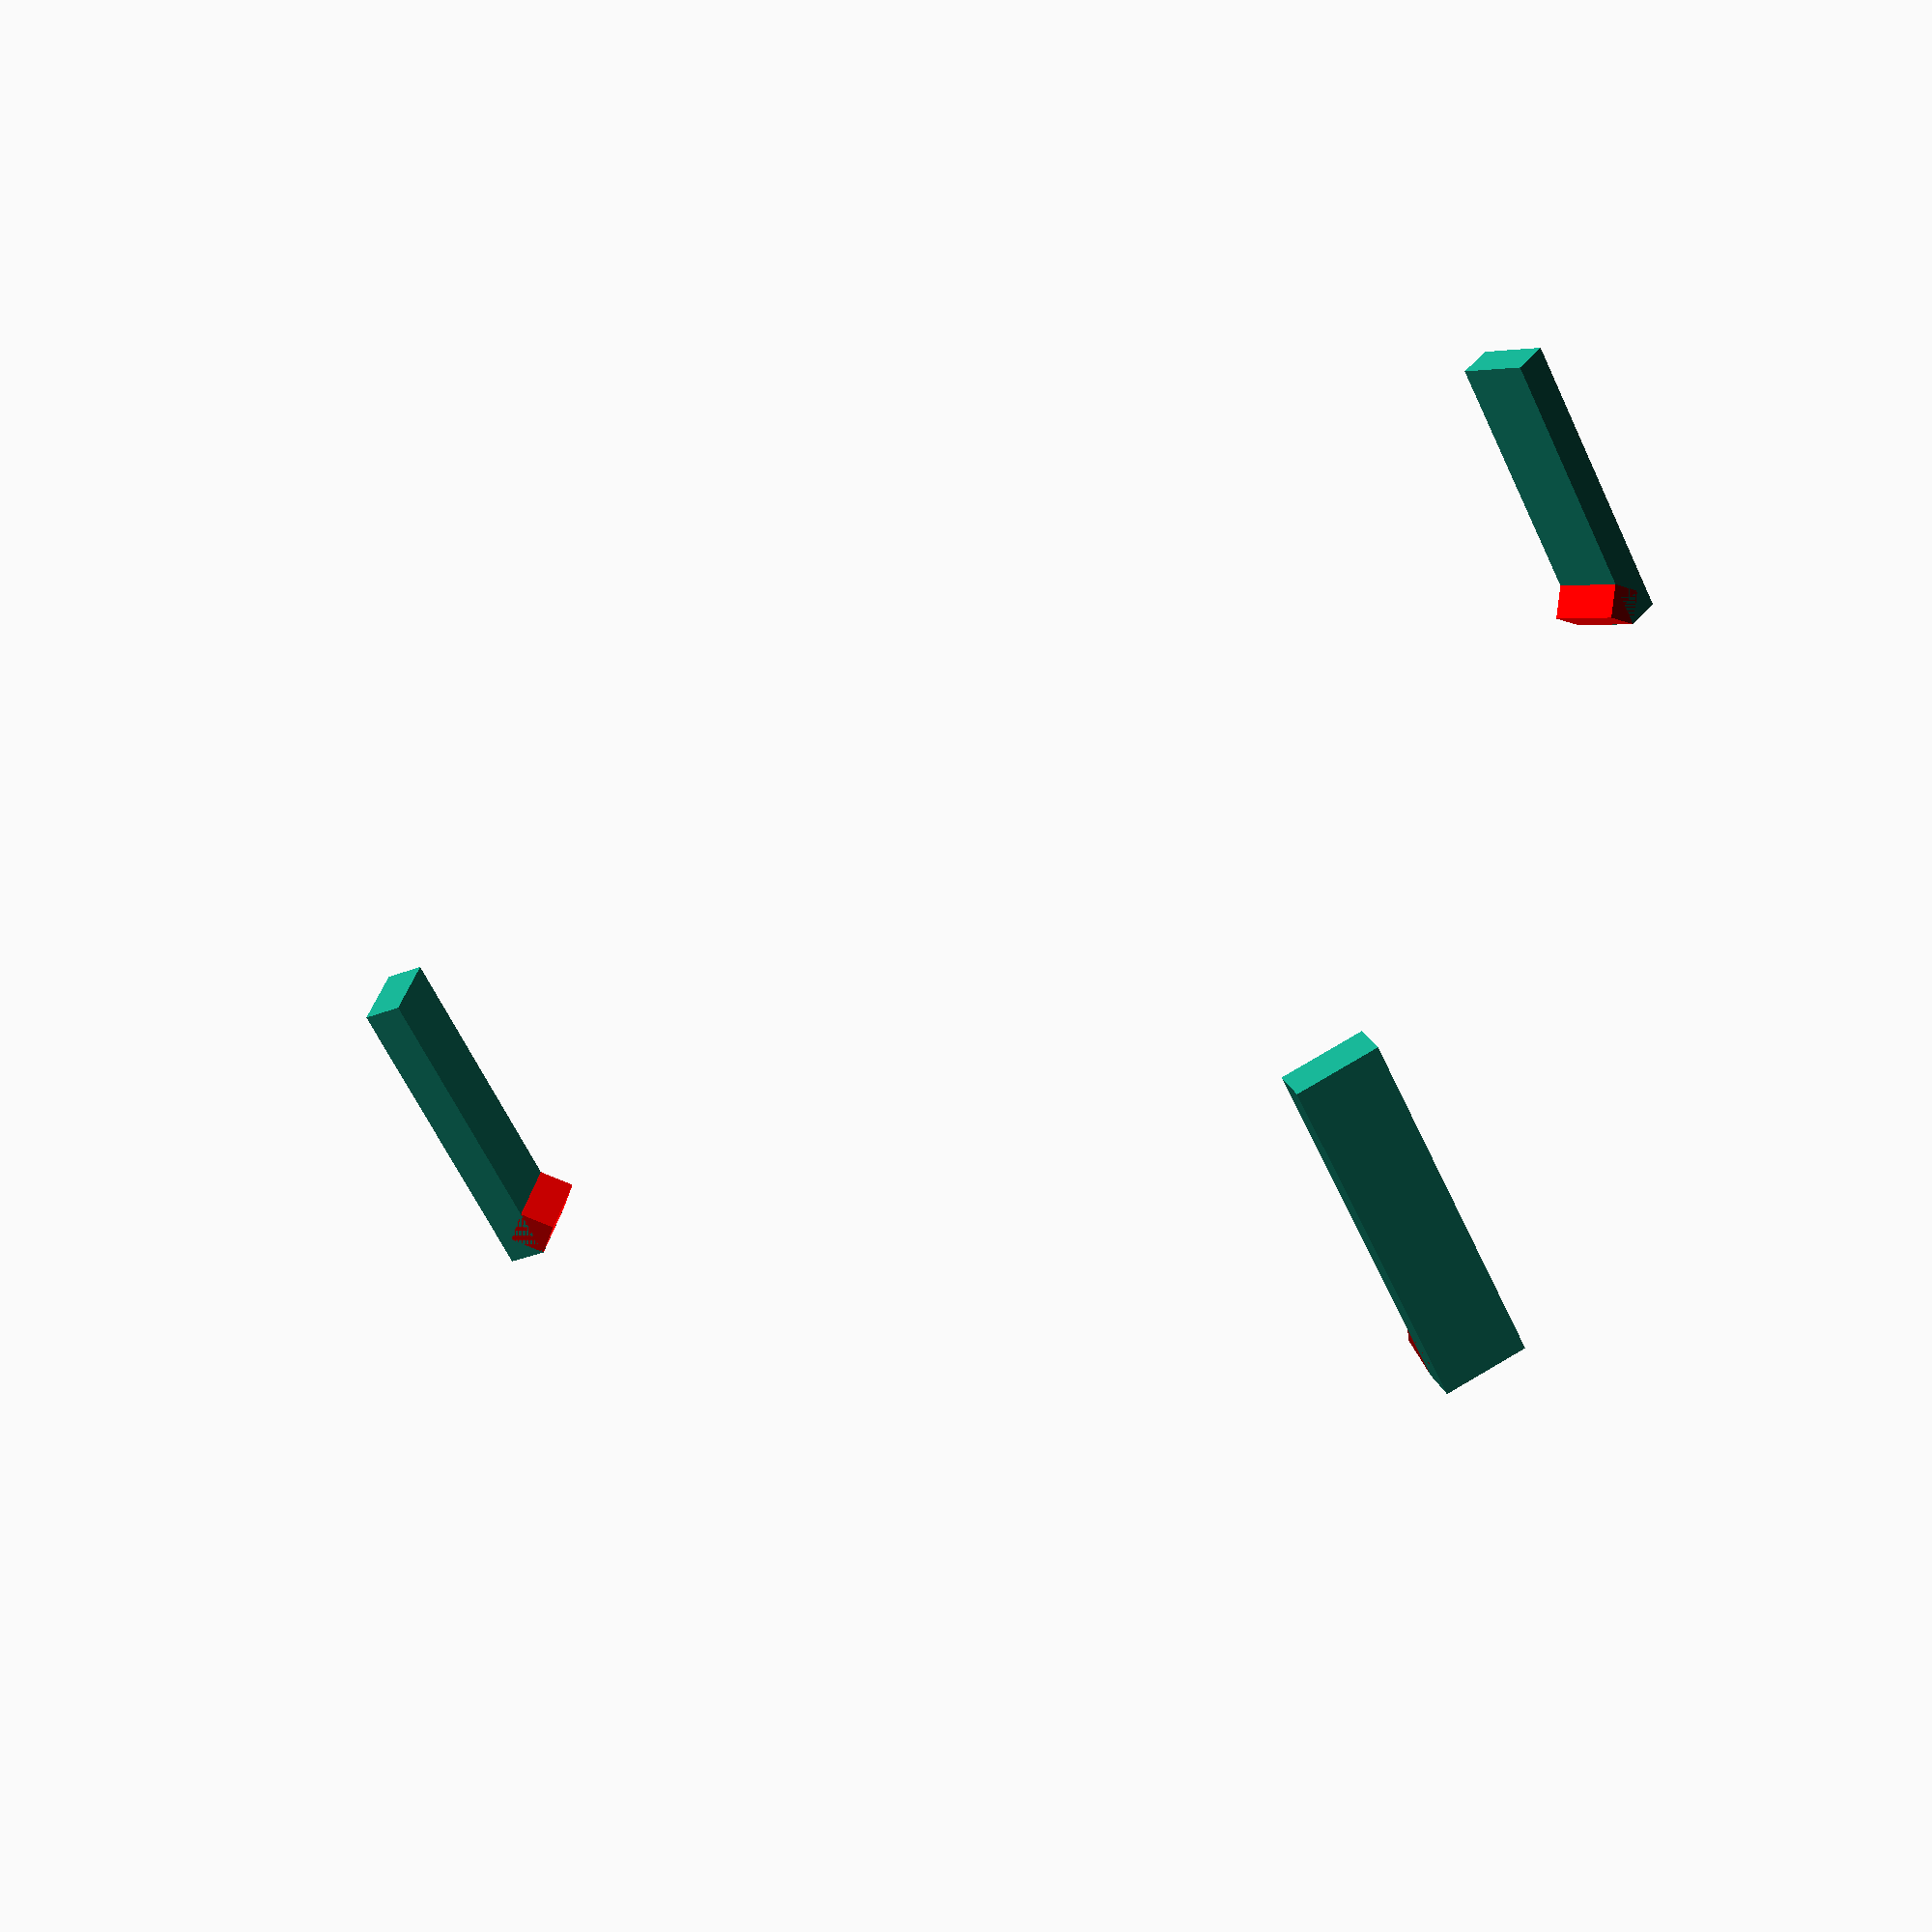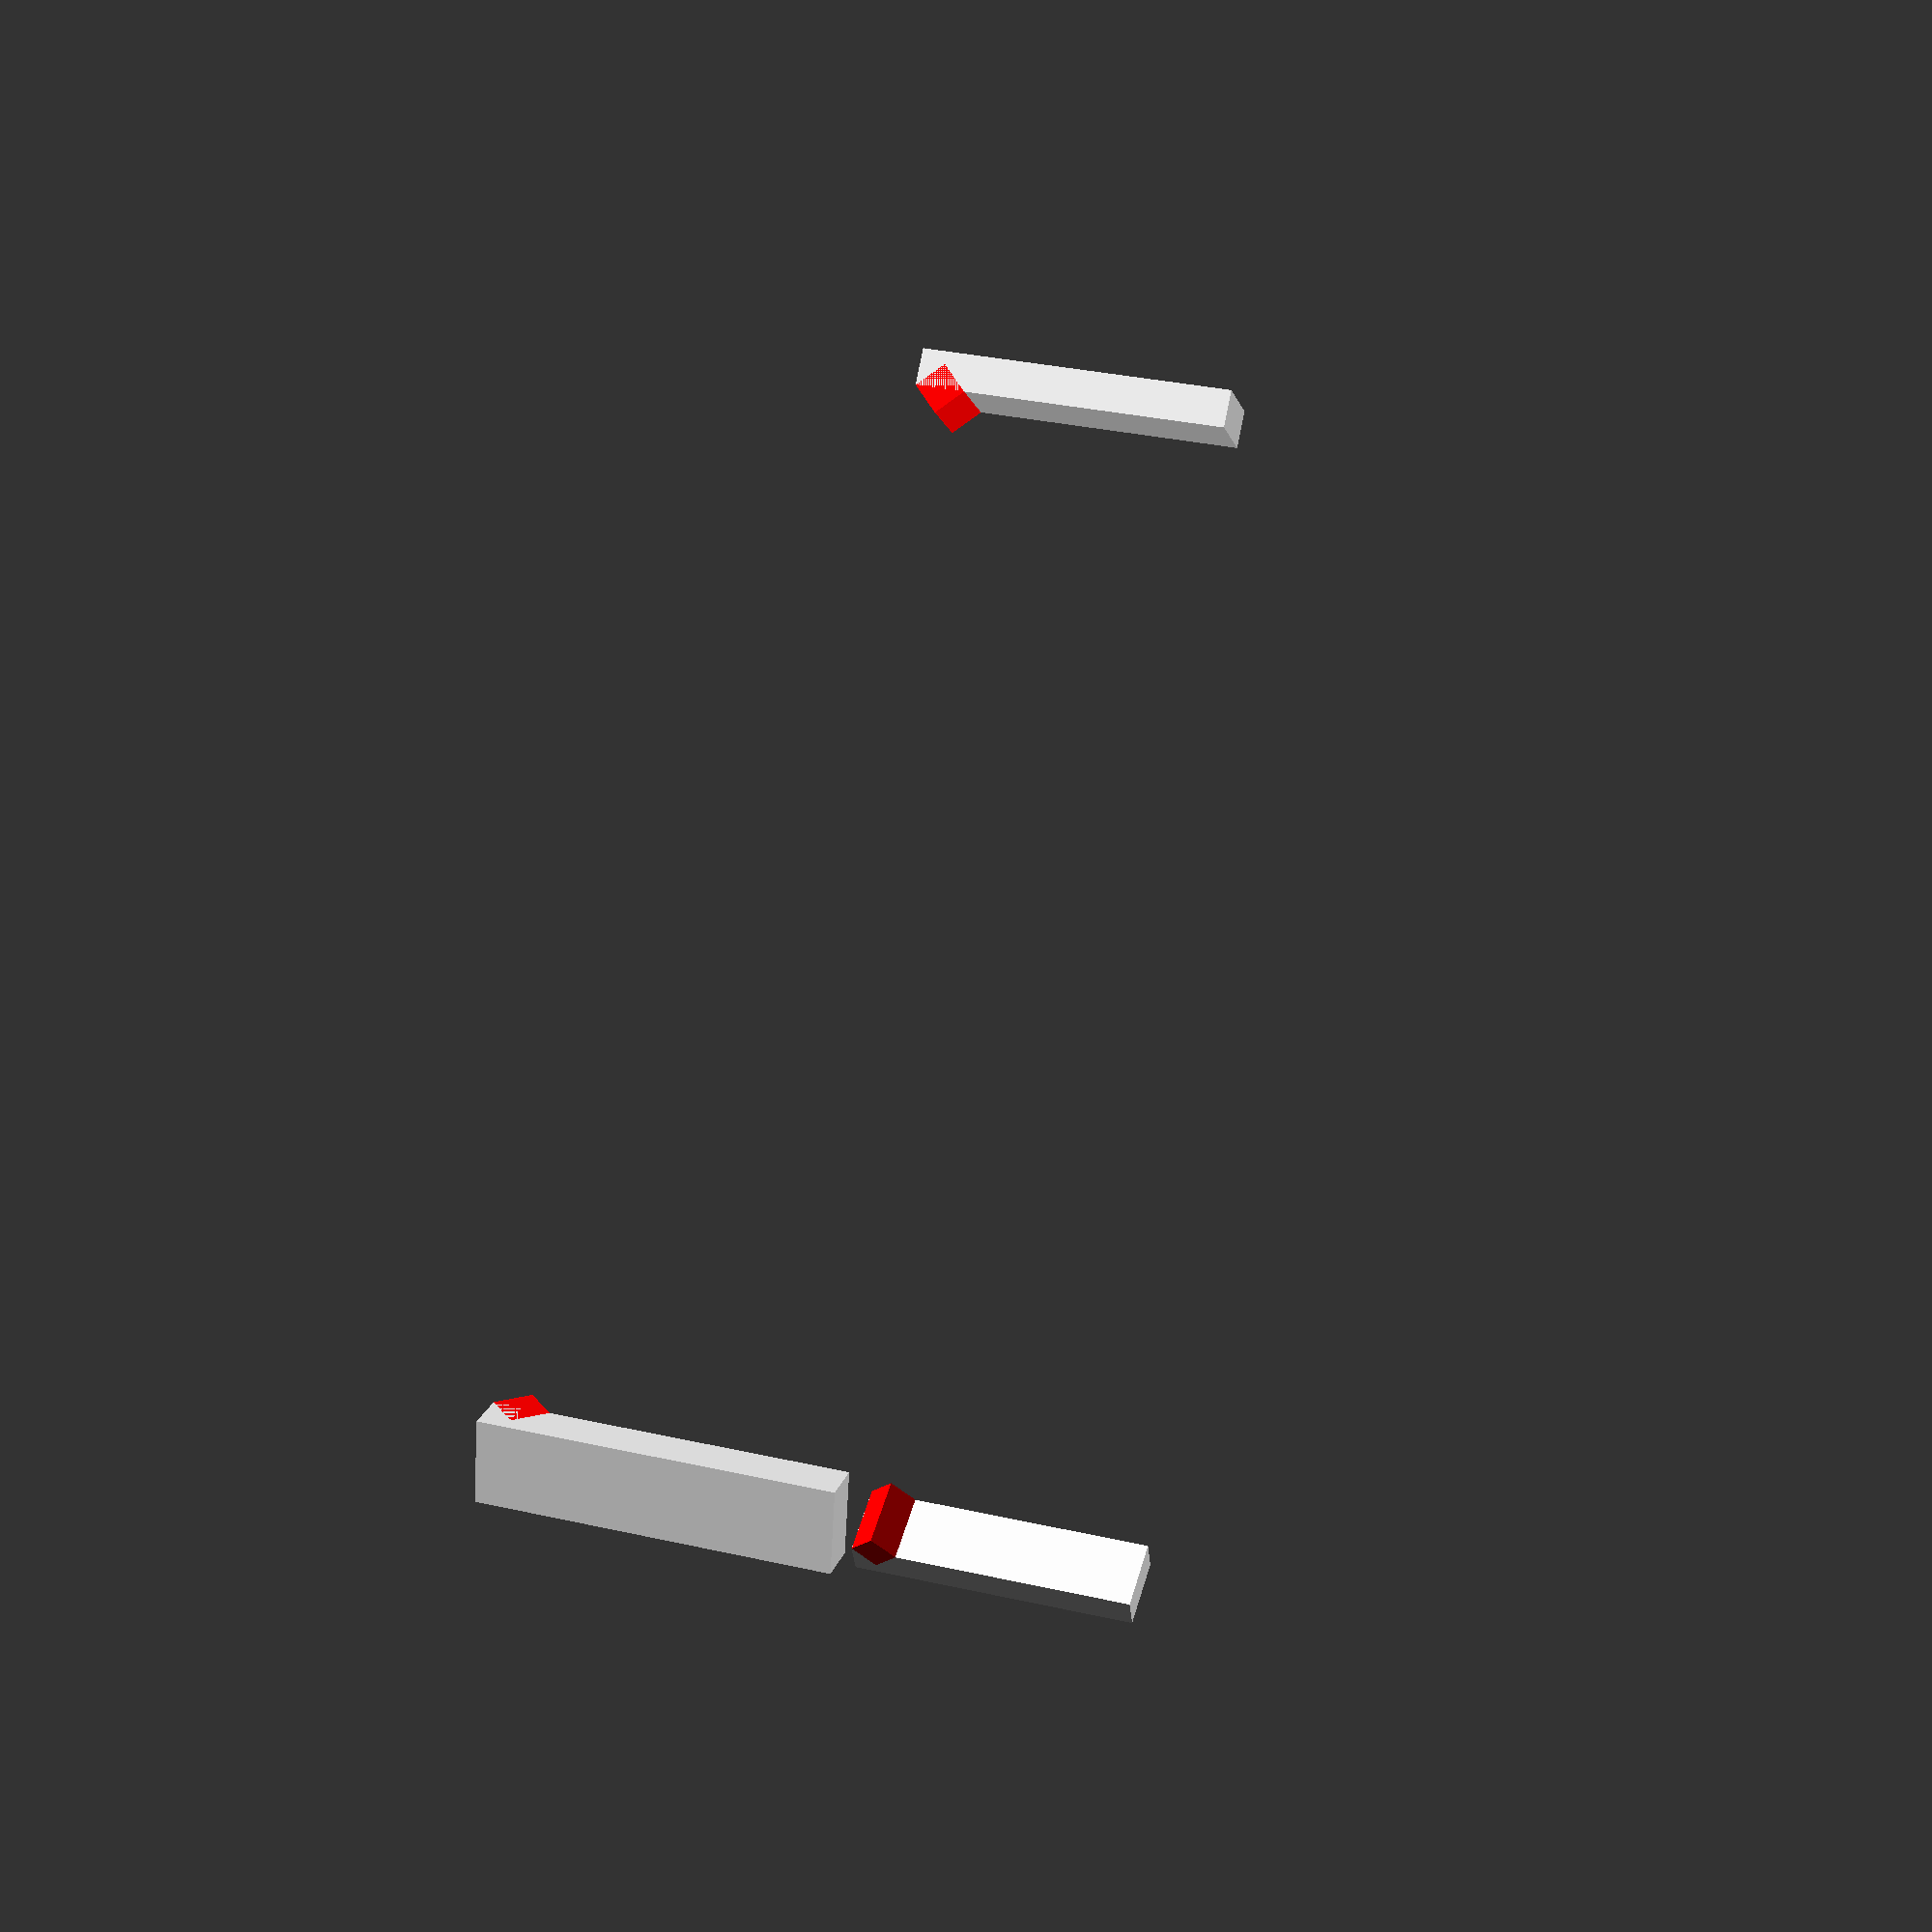
<openscad>
// CSG.scad - Basic example of CSG usage

cw=3;  // clamp width
rim=2;
wr=29.5;    // wheel radius
wro1=wr+rim+1;
wh=1.5; // wheel height
hubheight=1; // in addition to wh
chs=1.4;  // clamp holder size
ch=8+hubheight+chs*1.4+wh;  // clamp height
cpitch=1.03; // diametral pitch
numteeth=round((wro1)*2*cpitch);
wro=numteeth/(2*cpitch);
numclamps=3;
cthr=2; // clamp-to-hole ratio
geartolerance=0.2;
font = "Liberation Sans";
debug=false;
final=false;


// Global resolution
$fa = 5;    // Don't generate larger angles than 5 degrees
$fs = 0.1;  // Don't generate smaller facets than 0.1 mm
//$fn = 100;

use <MCAD/involute_gears.scad>

union() {
    wheelObject();
    clamps();
}

module wheelObject() {
    color("Lime")
    difference() {
        union() {
            biggear();
        }
        if(final)
        rotate([0,0,360/numclamps/2/cthr])
         translate([wr*0.7,0,wh-0.5])
          linear_extrude(height = 0.6)
           text("legoproxxon", size = 2, font = font, halign = "center", valign = "center", $fn = 16);
    }
}

module biggear() {
    gear (
        number_of_teeth=numteeth,
        diametral_pitch=cpitch,
        pressure_angle=20,
        clearance=geartolerance,
        backlash=geartolerance,
        gear_thickness=wh,
        rim_thickness=wh+1,
        rim_width=rim,
        hub_thickness=wh+hubheight,
        hub_diameter=25,
        bore_diameter=15,
        circles=round(numclamps*cthr),
        twist=0,
        involute_facets=0,
        flat=false);
}

module clamps()
{
    for (alpha = [1:numclamps]) {
        rotate((0.5/cthr+alpha)*360/numclamps)
            translate([wr+0.3, 0, ch/2]) {
                clamp();
            }
    }
}
module clamp()
{
    union() {
        cube([cw/2,cw,ch], center=true);
        translate([-cw/4,0, ch/2-chs*0.71]) {
            color("Red")
            rotate([0,45,0])
              cube([chs, cw, chs], center=true);
        }
    }
}

// Written 2015 by Bernhard M. Wiedemann <bernhard+scad lsmod de>

</openscad>
<views>
elev=62.2 azim=257.4 roll=205.1 proj=p view=wireframe
elev=147.1 azim=318.9 roll=72.7 proj=p view=wireframe
</views>
